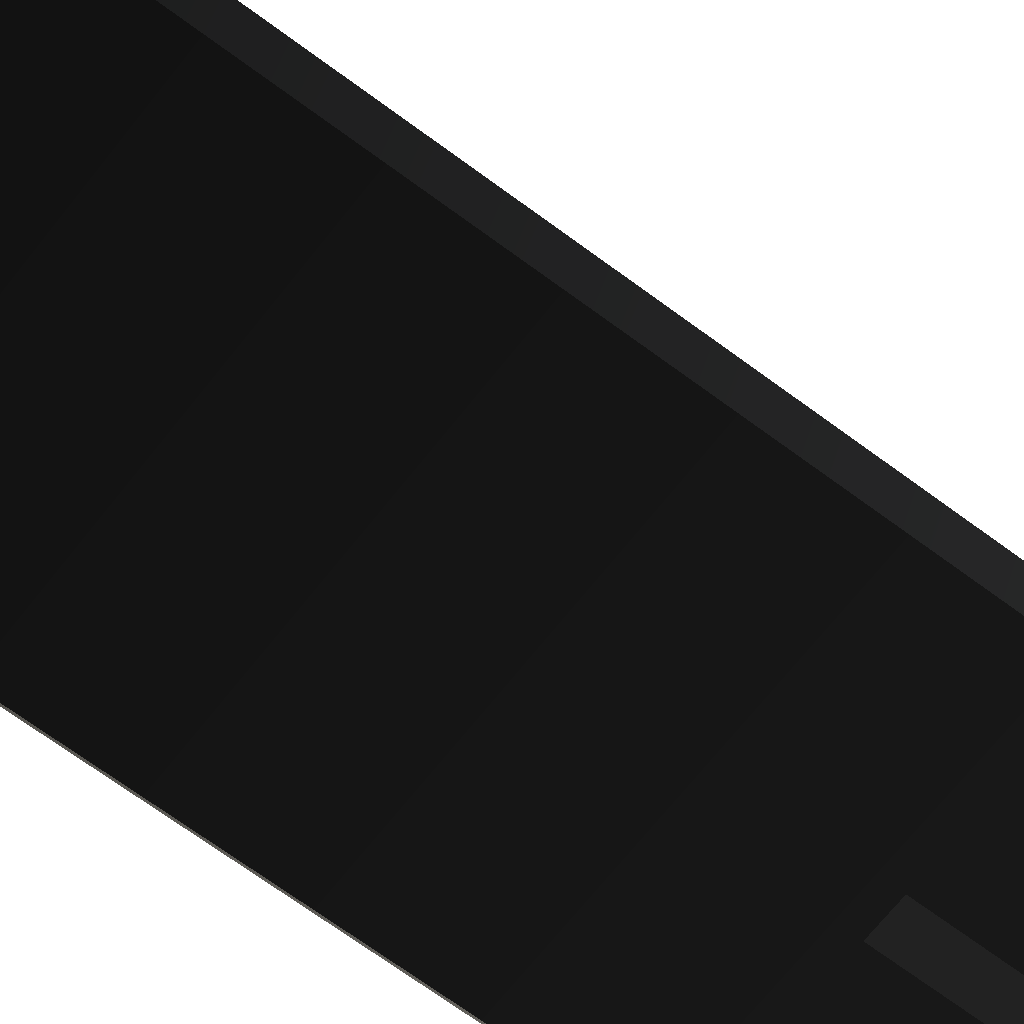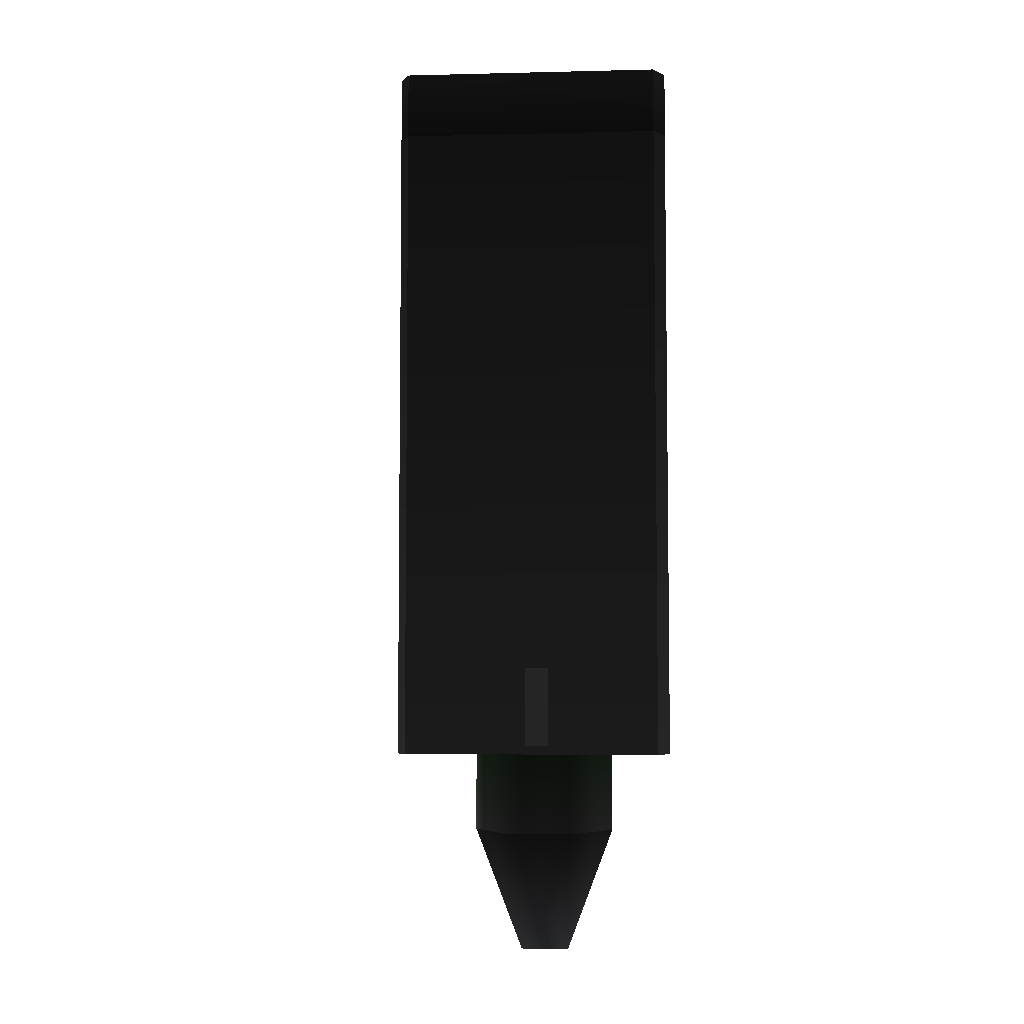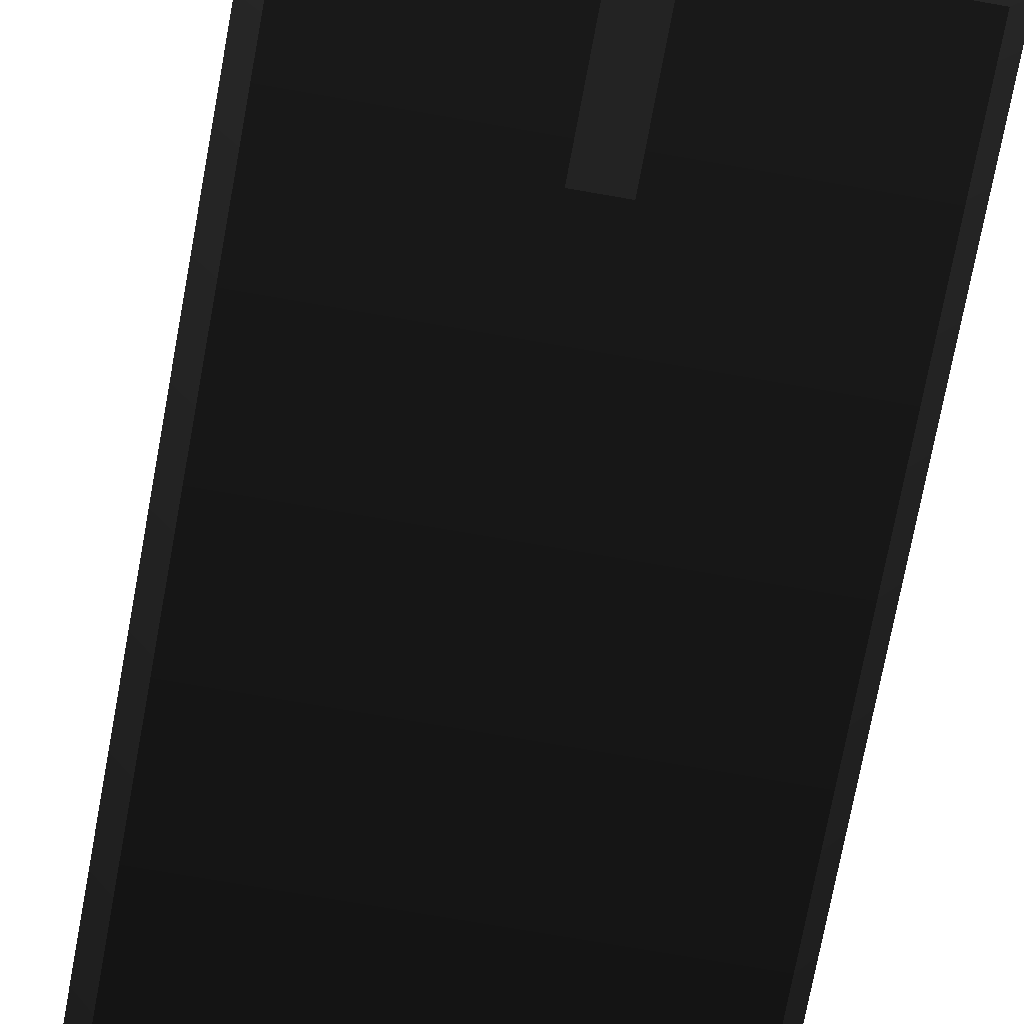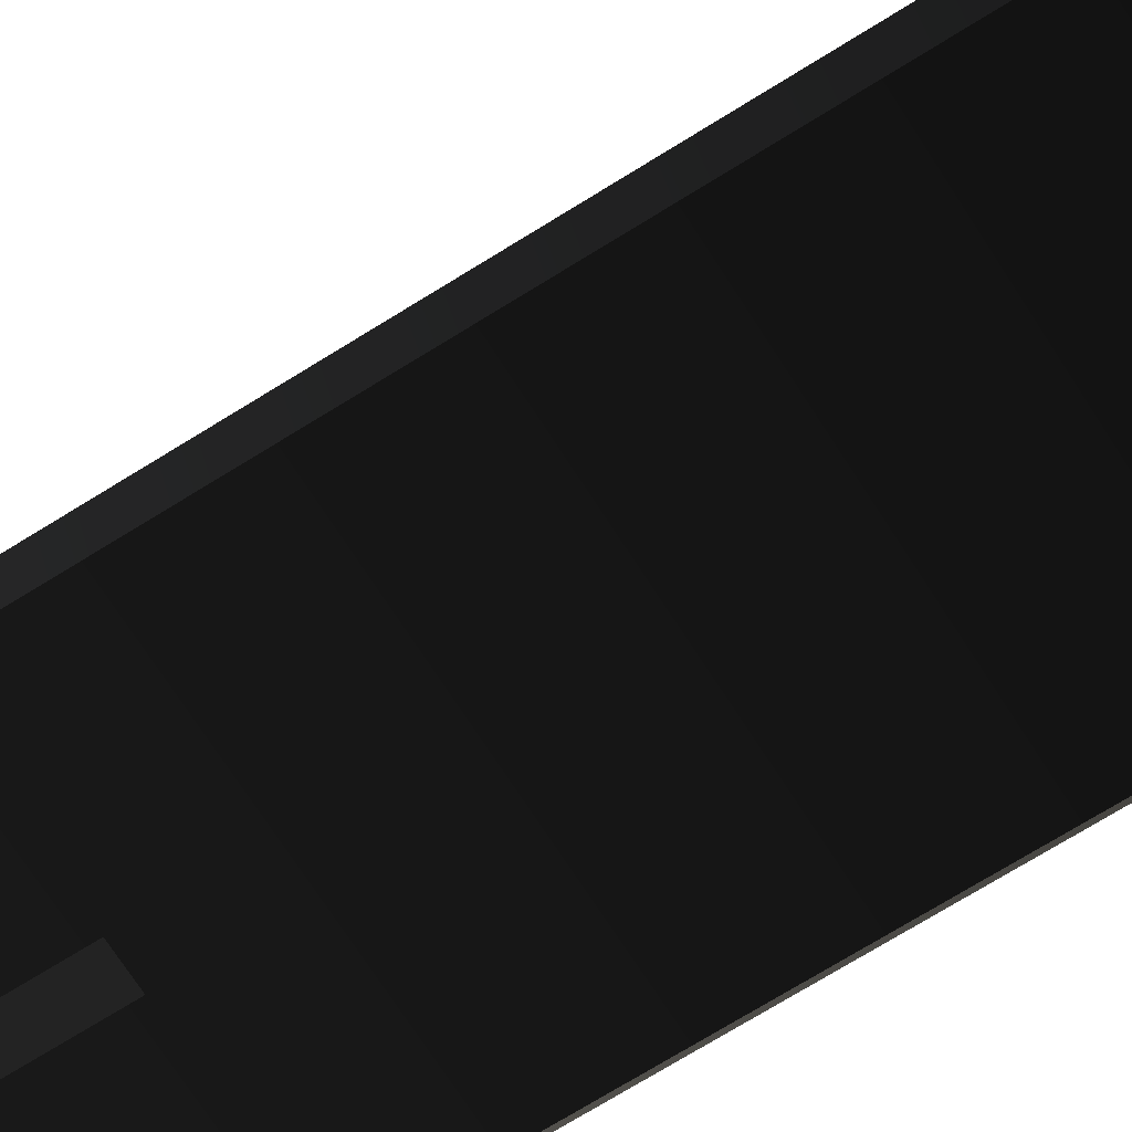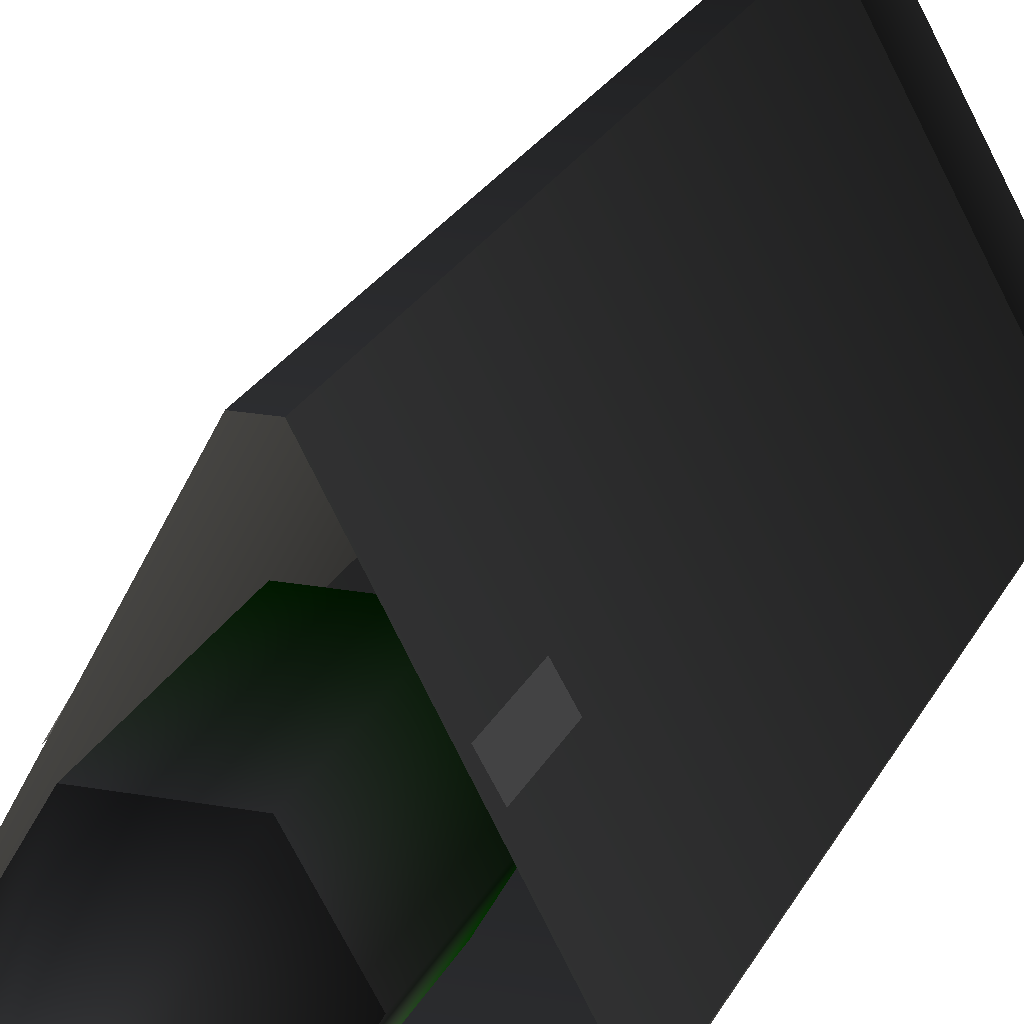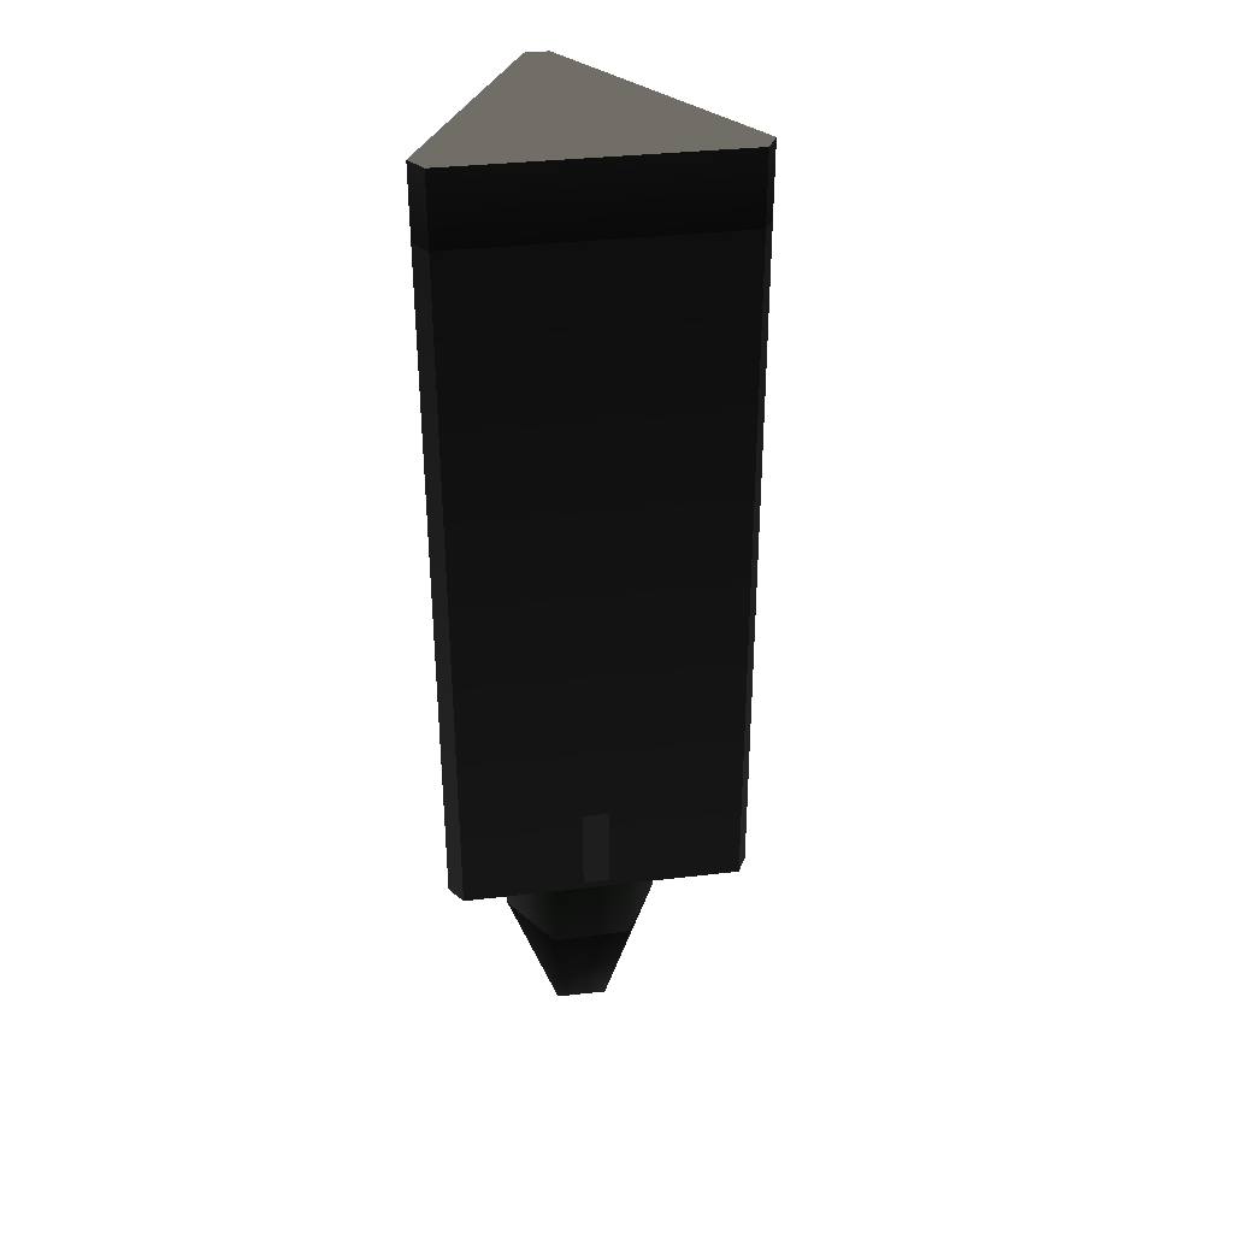
<metadata>
{"format":"obj","ext":"obj","renderer":"f3d","projection":"perspective","resolution":1024,"background":"white","views":[{"elev":-65.0,"azim":-127.4,"up":"+Z"},{"elev":-5.4,"azim":66.1,"up":"+Y"},{"elev":-68.3,"azim":-10.2,"up":"+Z"},{"elev":-69.1,"azim":122.3,"up":"+Z"},{"elev":20.7,"azim":18.7,"up":"+Z"},{"elev":34.2,"azim":-71.1,"up":"+Y"}]}
</metadata>
<code>
v 0.4294 4.22 -0.2493 0.502 0.502 0.502 #0
v 0.396 4.22 -0.3118 0.502 0.502 0.502 #0
v -0.4294 4.22 -0.2493 0.502 0.502 0.502 #0
v -0.03345 4.22 0.4927 0.502 0.502 0.502 #0
v 0.0332 4.22 0.4927 0.502 0.502 0.502 #0
v 0.4294 4.22 -0.2493 0.502 0.502 0.502 #0
v 0.4294 4.22 -0.2493 0.502 0.502 0.502 #0
v -0.4294 4.22 -0.2493 0.502 0.502 0.502 #0
v -0.03345 4.22 0.4927 0.502 0.502 0.502 #0
v 0.396 4.22 -0.3118 0.502 0.502 0.502 #0
v -0.396 4.22 -0.3118 0.502 0.502 0.502 #0
v -0.4294 4.22 -0.2493 0.502 0.502 0.502 #0
v 0.0332 4.004 0.4927 0.3255 0.3255 0.3255 #0
v 0.4294 4.004 -0.2493 0.3255 0.3255 0.3255 #0
v 0.4294 4.22 -0.2493 0.502 0.502 0.502 #0
v 0.4294 4.22 -0.2493 0.502 0.502 0.502 #0
v 0.0332 4.22 0.4927 0.502 0.502 0.502 #0
v 0.0332 4.004 0.4927 0.3255 0.3255 0.3255 #0
v 0.396 4.004 -0.3118 0.3255 0.3255 0.3255 #0
v -0.396 4.004 -0.3118 0.3255 0.3255 0.3255 #0
v -0.396 4.22 -0.3118 0.502 0.502 0.502 #0
v -0.396 4.22 -0.3118 0.502 0.502 0.502 #0
v 0.396 4.22 -0.3118 0.502 0.502 0.502 #0
v 0.396 4.004 -0.3118 0.3255 0.3255 0.3255 #0
v -0.4294 4.004 -0.2493 0.3255 0.3255 0.3255 #0
v -0.03345 4.004 0.4927 0.3255 0.3255 0.3255 #0
v -0.03345 4.22 0.4927 0.502 0.502 0.502 #0
v -0.03345 4.22 0.4927 0.502 0.502 0.502 #0
v -0.4294 4.22 -0.2493 0.502 0.502 0.502 #0
v -0.4294 4.004 -0.2493 0.3255 0.3255 0.3255 #0
v 0.4294 4.004 -0.2493 0.3255 0.3255 0.3255 #0
v 0.396 4.004 -0.3118 0.3255 0.3255 0.3255 #0
v 0.396 4.22 -0.3118 0.502 0.502 0.502 #0
v 0.396 4.22 -0.3118 0.502 0.502 0.502 #0
v 0.4294 4.22 -0.2493 0.502 0.502 0.502 #0
v 0.4294 4.004 -0.2493 0.3255 0.3255 0.3255 #0
v -0.03345 4.004 0.4927 0.3255 0.3255 0.3255 #0
v 0.0332 4.004 0.4927 0.3255 0.3255 0.3255 #0
v 0.0332 4.22 0.4927 0.502 0.502 0.502 #0
v 0.0332 4.22 0.4927 0.502 0.502 0.502 #0
v -0.03345 4.22 0.4927 0.502 0.502 0.502 #0
v -0.03345 4.004 0.4927 0.3255 0.3255 0.3255 #0
v -0.396 4.004 -0.3118 0.3255 0.3255 0.3255 #0
v -0.4294 4.004 -0.2493 0.3255 0.3255 0.3255 #0
v -0.4294 4.22 -0.2493 0.502 0.502 0.502 #0
v -0.4294 4.22 -0.2493 0.502 0.502 0.502 #0
v -0.396 4.22 -0.3118 0.502 0.502 0.502 #0
v -0.396 4.004 -0.3118 0.3255 0.3255 0.3255 #0
v -0.2656 1.925 0.07373 1 1 1 #0
v -0.2263 2.181 0.1418 1 1 1 #0
v -0.2656 2.181 0.07373 1 1 1 #0
v -0.2656 1.925 0.07373 1 1 1 #0
v -0.2263 1.925 0.1418 1 1 1 #0
v -0.2263 2.181 0.1418 1 1 1 #0
v 0.2258 1.925 0.1418 1 1 1 #0
v 0.2651 2.181 0.07373 1 1 1 #0
v 0.2258 2.181 0.1418 1 1 1 #0
v 0.2258 1.925 0.1418 1 1 1 #0
v 0.2651 1.925 0.07373 1 1 1 #0
v 0.2651 2.181 0.07373 1 1 1 #0
v 0.03906 1.925 -0.3176 1 1 1 #0
v -0.03931 2.181 -0.3176 1 1 1 #0
v 0.03906 2.181 -0.3176 1 1 1 #0
v 0.03906 1.925 -0.3176 1 1 1 #0
v -0.03931 1.925 -0.3176 1 1 1 #0
v -0.03931 2.181 -0.3176 1 1 1 #0
v -0.2358 1.631 -0.03394 0.5882 0.5882 0.5882 #0
v -0.1179 2.226 0.1702 0.01569 0.3412 0 #0
v -0.2358 2.226 -0.03394 0.01569 0.3412 0 #0
v -0.2358 1.631 -0.03394 0.5882 0.5882 0.5882 #0
v -0.1179 1.631 0.1702 0.5882 0.5882 0.5882 #0
v -0.1179 2.226 0.1702 0.01569 0.3412 0 #0
v -0.1179 1.631 0.1702 0.5882 0.5882 0.5882 #0
v 0.1177 2.226 0.1702 0.01569 0.3412 0 #0
v -0.1179 2.226 0.1702 0.01569 0.3412 0 #0
v -0.1179 1.631 0.1702 0.5882 0.5882 0.5882 #0
v 0.1177 1.631 0.1702 0.5882 0.5882 0.5882 #0
v 0.1177 2.226 0.1702 0.01569 0.3412 0 #0
v 0.1177 1.631 0.1702 0.5882 0.5882 0.5882 #0
v 0.2356 2.226 -0.03394 0.01569 0.3412 0 #0
v 0.1177 2.226 0.1702 0.01569 0.3412 0 #0
v 0.1177 1.631 0.1702 0.5882 0.5882 0.5882 #0
v 0.2356 1.631 -0.03394 0.5882 0.5882 0.5882 #0
v 0.2356 2.226 -0.03394 0.01569 0.3412 0 #0
v 0.2356 1.631 -0.03394 0.5882 0.5882 0.5882 #0
v 0.1177 2.226 -0.238 0.01569 0.3412 0 #0
v 0.2356 2.226 -0.03394 0.01569 0.3412 0 #0
v 0.2356 1.631 -0.03394 0.5882 0.5882 0.5882 #0
v 0.1177 1.631 -0.238 0.5882 0.5882 0.5882 #0
v 0.1177 2.226 -0.238 0.01569 0.3412 0 #0
v 0.1177 1.631 -0.238 0.5882 0.5882 0.5882 #0
v -0.1179 2.226 -0.238 0.01569 0.3412 0 #0
v 0.1177 2.226 -0.238 0.01569 0.3412 0 #0
v 0.1177 1.631 -0.238 0.5882 0.5882 0.5882 #0
v -0.1179 1.631 -0.238 0.5882 0.5882 0.5882 #0
v -0.1179 2.226 -0.238 0.01569 0.3412 0 #0
v -0.1179 1.631 -0.238 0.5882 0.5882 0.5882 #0
v -0.2358 2.226 -0.03394 0.01569 0.3412 0 #0
v -0.1179 2.226 -0.238 0.01569 0.3412 0 #0
v -0.1179 1.631 -0.238 0.5882 0.5882 0.5882 #0
v -0.2358 1.631 -0.03394 0.5882 0.5882 0.5882 #0
v -0.2358 2.226 -0.03394 0.01569 0.3412 0 #0
v 0.2356 2.226 -0.03394 0.01569 0.3412 0 #0
v -0.2358 2.226 -0.03394 0.01569 0.3412 0 #0
v -0.1179 2.226 0.1702 0.01569 0.3412 0 #0
v 0.2356 2.226 -0.03394 0.01569 0.3412 0 #0
v -0.1179 2.226 0.1702 0.01569 0.3412 0 #0
v 0.1177 2.226 0.1702 0.01569 0.3412 0 #0
v 0.2356 2.226 -0.03394 0.01569 0.3412 0 #0
v 0.1177 2.226 -0.238 0.01569 0.3412 0 #0
v -0.1179 2.226 -0.238 0.01569 0.3412 0 #0
v 0.2356 2.226 -0.03394 0.01569 0.3412 0 #0
v -0.1179 2.226 -0.238 0.01569 0.3412 0 #0
v -0.2358 2.226 -0.03394 0.01569 0.3412 0 #0
v -0.1179 1.631 0.1702 0.3137 0.3137 0.3137 #0
v -0.2358 1.631 -0.03394 0.3137 0.3137 0.3137 #0
v -0.005127 1.23 0.04858 0.5882 0.5882 0.5882 #0
v 0.1177 1.631 0.1702 0.3137 0.3137 0.3137 #0
v -0.1179 1.631 0.1702 0.3137 0.3137 0.3137 #0
v -0.005127 1.23 0.04858 0.5882 0.5882 0.5882 #0
v 0.07227 1.23 -0.08887 0.5882 0.5882 0.5882 #0
v 0.1177 1.631 0.1702 0.3137 0.3137 0.3137 #0
v -0.005127 1.23 0.04858 0.5882 0.5882 0.5882 #0
v 0.1177 1.631 0.1702 0.3137 0.3137 0.3137 #0
v 0.07227 1.23 -0.08887 0.5882 0.5882 0.5882 #0
v 0.2356 1.631 -0.03394 0.3137 0.3137 0.3137 #0
v 0.1177 1.631 -0.238 0.3137 0.3137 0.3137 #0
v 0.2356 1.631 -0.03394 0.3137 0.3137 0.3137 #0
v 0.07227 1.23 -0.08887 0.5882 0.5882 0.5882 #0
v -0.07617 1.23 -0.08887 0.5882 0.5882 0.5882 #0
v -0.1179 1.631 -0.238 0.3137 0.3137 0.3137 #0
v 0.07227 1.23 -0.08887 0.5882 0.5882 0.5882 #0
v 0.1177 1.631 -0.238 0.3137 0.3137 0.3137 #0
v 0.07227 1.23 -0.08887 0.5882 0.5882 0.5882 #0
v -0.1179 1.631 -0.238 0.3137 0.3137 0.3137 #0
v -0.2358 1.631 -0.03394 0.3137 0.3137 0.3137 #0
v -0.1179 1.631 -0.238 0.3137 0.3137 0.3137 #0
v -0.07617 1.23 -0.08887 0.5882 0.5882 0.5882 #0
v -0.07617 1.23 -0.08887 0.5882 0.5882 0.5882 #0
v -0.005127 1.23 0.04858 0.5882 0.5882 0.5882 #0
v -0.2358 1.631 -0.03394 0.3137 0.3137 0.3137 #0
v -0.07617 1.23 -0.08887 0.5882 0.5882 0.5882 #0
v 0.07227 1.23 -0.08887 0.5882 0.5882 0.5882 #0
v -0.005127 1.23 0.04858 0.5882 0.5882 0.5882 #0
v 0.0332 1.897 0.4927 0.7333 0.7333 0.7333 #0
v 0.4294 1.897 -0.2493 0.7333 0.7333 0.7333 #0
v 0.4294 4.004 -0.2493 0.4784 0.4784 0.4784 #0
v 0.4294 4.004 -0.2493 0.4784 0.4784 0.4784 #0
v 0.0332 4.004 0.4927 0.4784 0.4784 0.4784 #0
v 0.0332 1.897 0.4927 0.7333 0.7333 0.7333 #0
v 0.396 1.897 -0.3118 0.7333 0.7333 0.7333 #0
v -0.396 1.897 -0.3118 0.7333 0.7333 0.7333 #0
v -0.396 4.004 -0.3118 0.4784 0.4784 0.4784 #0
v -0.396 4.004 -0.3118 0.4784 0.4784 0.4784 #0
v 0.396 4.004 -0.3118 0.4784 0.4784 0.4784 #0
v 0.396 1.897 -0.3118 0.7333 0.7333 0.7333 #0
v -0.4294 1.897 -0.2493 0.7333 0.7333 0.7333 #0
v -0.03345 1.897 0.4927 0.7333 0.7333 0.7333 #0
v -0.03345 4.004 0.4927 0.4784 0.4784 0.4784 #0
v -0.03345 4.004 0.4927 0.4784 0.4784 0.4784 #0
v -0.4294 4.004 -0.2493 0.4784 0.4784 0.4784 #0
v -0.4294 1.897 -0.2493 0.7333 0.7333 0.7333 #0
v 0.4294 1.897 -0.2493 0.7333 0.7333 0.7333 #0
v 0.396 1.897 -0.3118 0.7333 0.7333 0.7333 #0
v 0.396 4.004 -0.3118 0.4784 0.4784 0.4784 #0
v 0.396 4.004 -0.3118 0.4784 0.4784 0.4784 #0
v 0.4294 4.004 -0.2493 0.4784 0.4784 0.4784 #0
v 0.4294 1.897 -0.2493 0.7333 0.7333 0.7333 #0
v 0.0332 4.004 0.4927 0.4784 0.4784 0.4784 #0
v -0.03345 4.004 0.4927 0.4784 0.4784 0.4784 #0
v -0.03345 1.897 0.4927 0.7333 0.7333 0.7333 #0
v -0.03345 1.897 0.4927 0.7333 0.7333 0.7333 #0
v 0.0332 1.897 0.4927 0.7333 0.7333 0.7333 #0
v 0.0332 4.004 0.4927 0.4784 0.4784 0.4784 #0
v -0.396 1.897 -0.3118 0.7333 0.7333 0.7333 #0
v -0.4294 1.897 -0.2493 0.7333 0.7333 0.7333 #0
v -0.4294 4.004 -0.2493 0.4784 0.4784 0.4784 #0
v -0.4294 4.004 -0.2493 0.4784 0.4784 0.4784 #0
v -0.396 4.004 -0.3118 0.4784 0.4784 0.4784 #0
v -0.396 1.897 -0.3118 0.7333 0.7333 0.7333 #0
f 1 2 3
f 4 5 6
f 7 8 9
f 10 11 12
f 13 14 15
f 16 17 18
f 19 20 21
f 22 23 24
f 25 26 27
f 28 29 30
f 31 32 33
f 34 35 36
f 37 38 39
f 40 41 42
f 43 44 45
f 46 47 48
f 49 50 51
f 52 53 54
f 55 56 57
f 58 59 60
f 61 62 63
f 64 65 66
f 67 68 69
f 70 71 72
f 73 74 75
f 76 77 78
f 79 80 81
f 82 83 84
f 85 86 87
f 88 89 90
f 91 92 93
f 94 95 96
f 97 98 99
f 100 101 102
f 103 104 105
f 106 107 108
f 109 110 111
f 112 113 114
f 115 116 117
f 118 119 120
f 121 122 123
f 124 125 126
f 127 128 129
f 130 131 132
f 133 134 135
f 136 137 138
f 139 140 141
f 142 143 144
f 145 146 147
f 148 149 150
f 151 152 153
f 154 155 156
f 157 158 159
f 160 161 162
f 163 164 165
f 166 167 168
f 169 170 171
f 172 173 174
f 175 176 177
f 178 179 180

</code>
